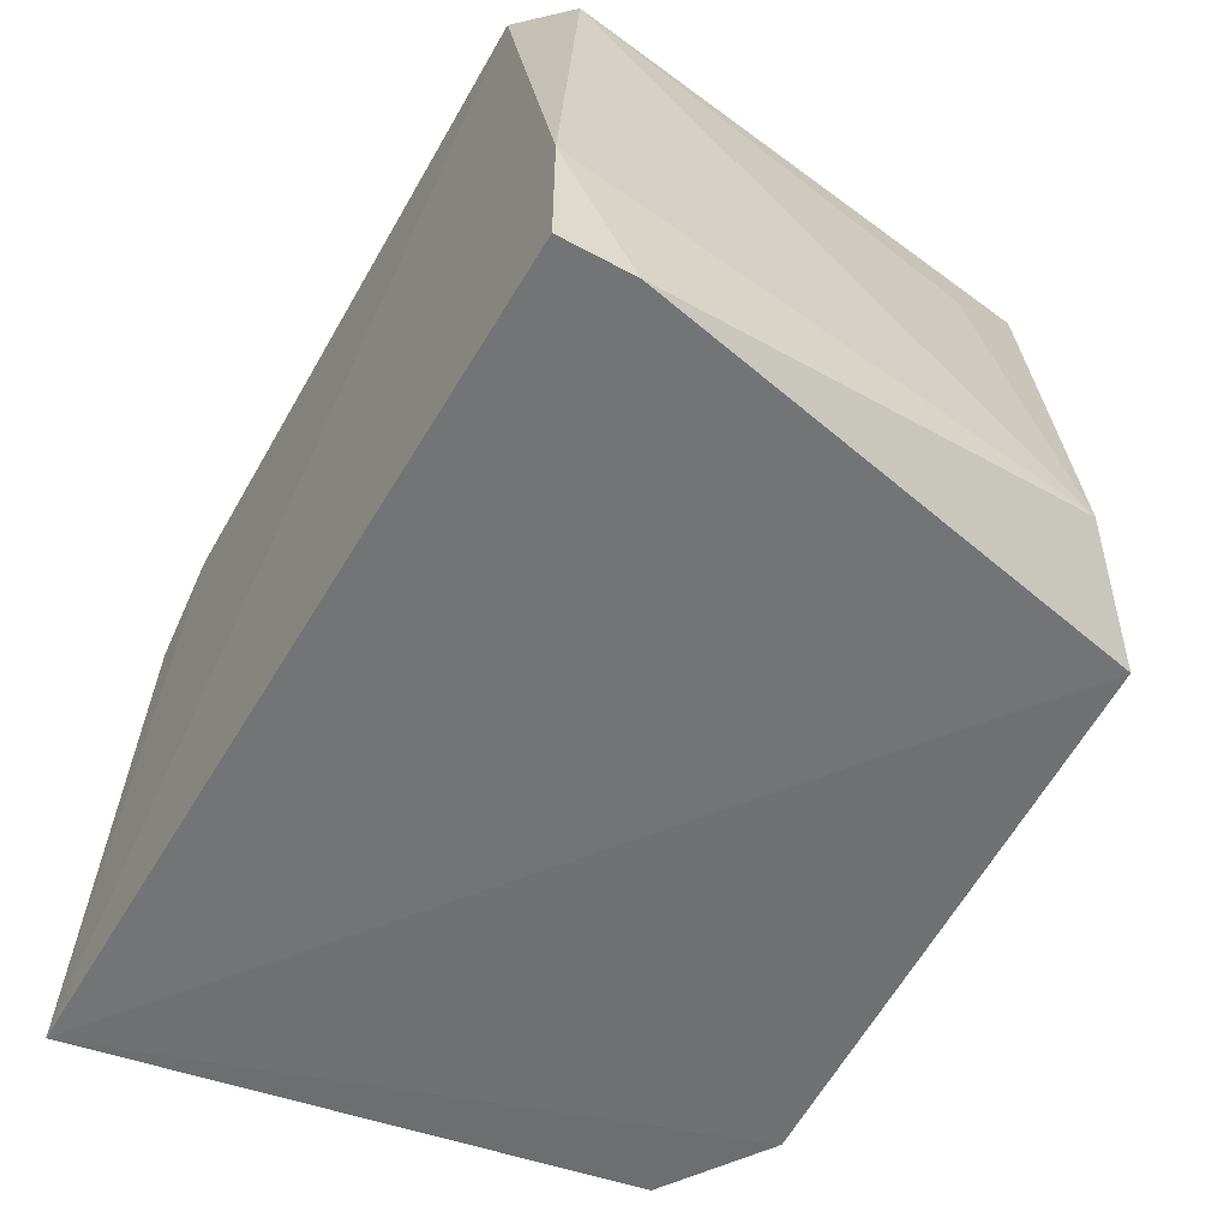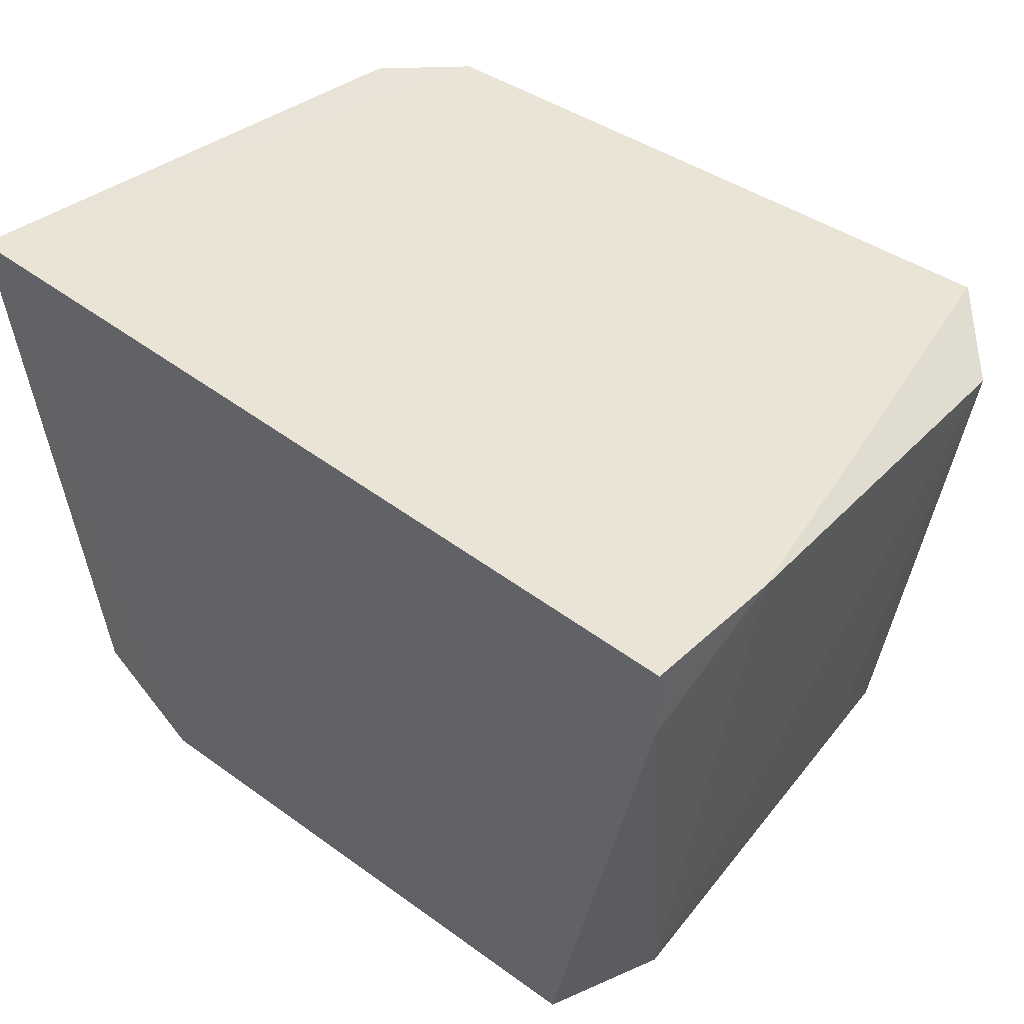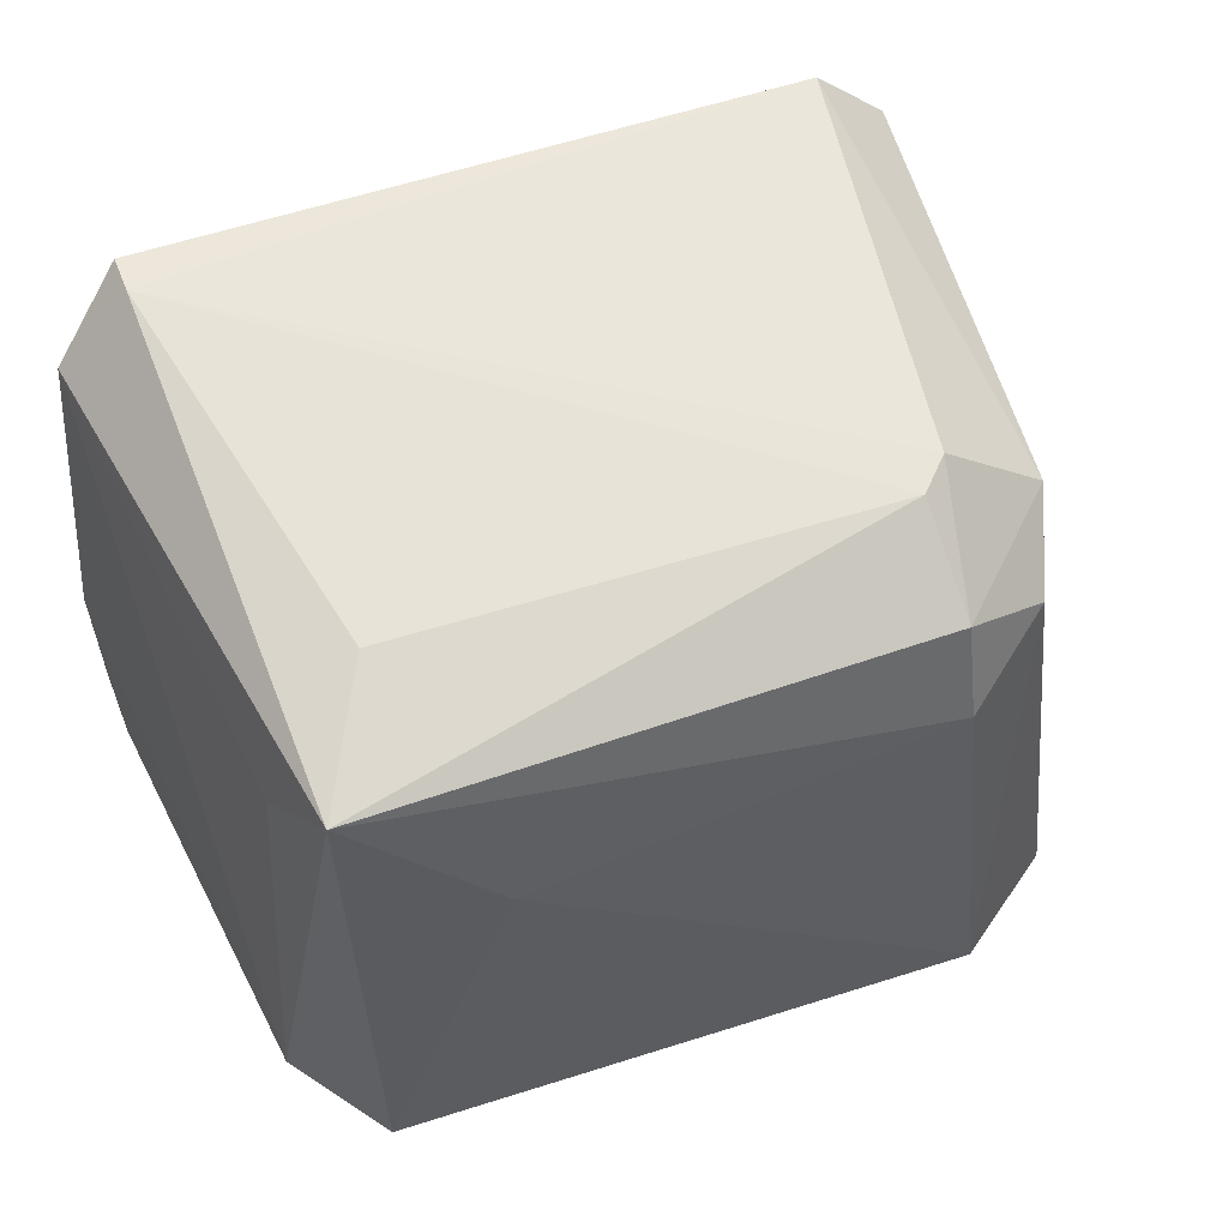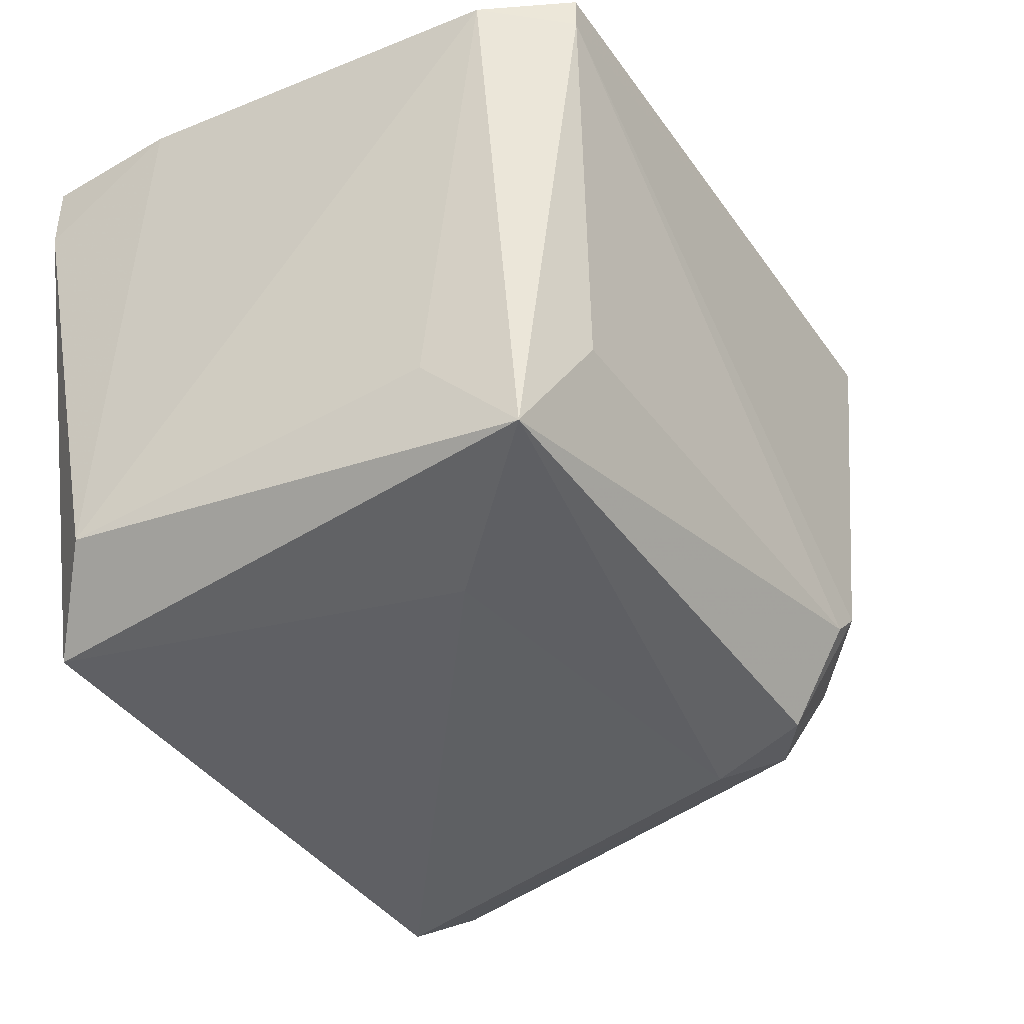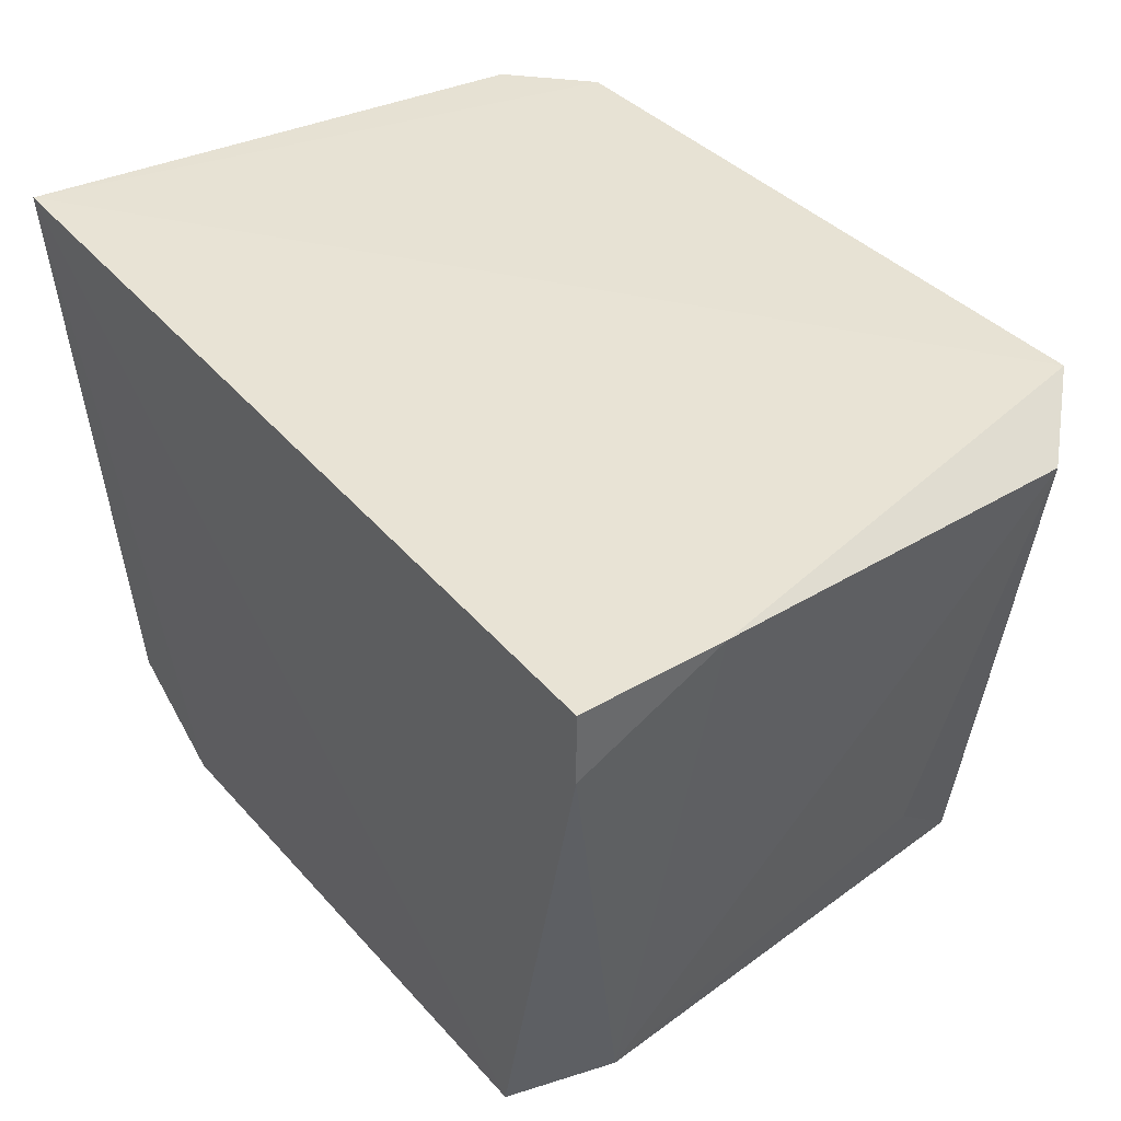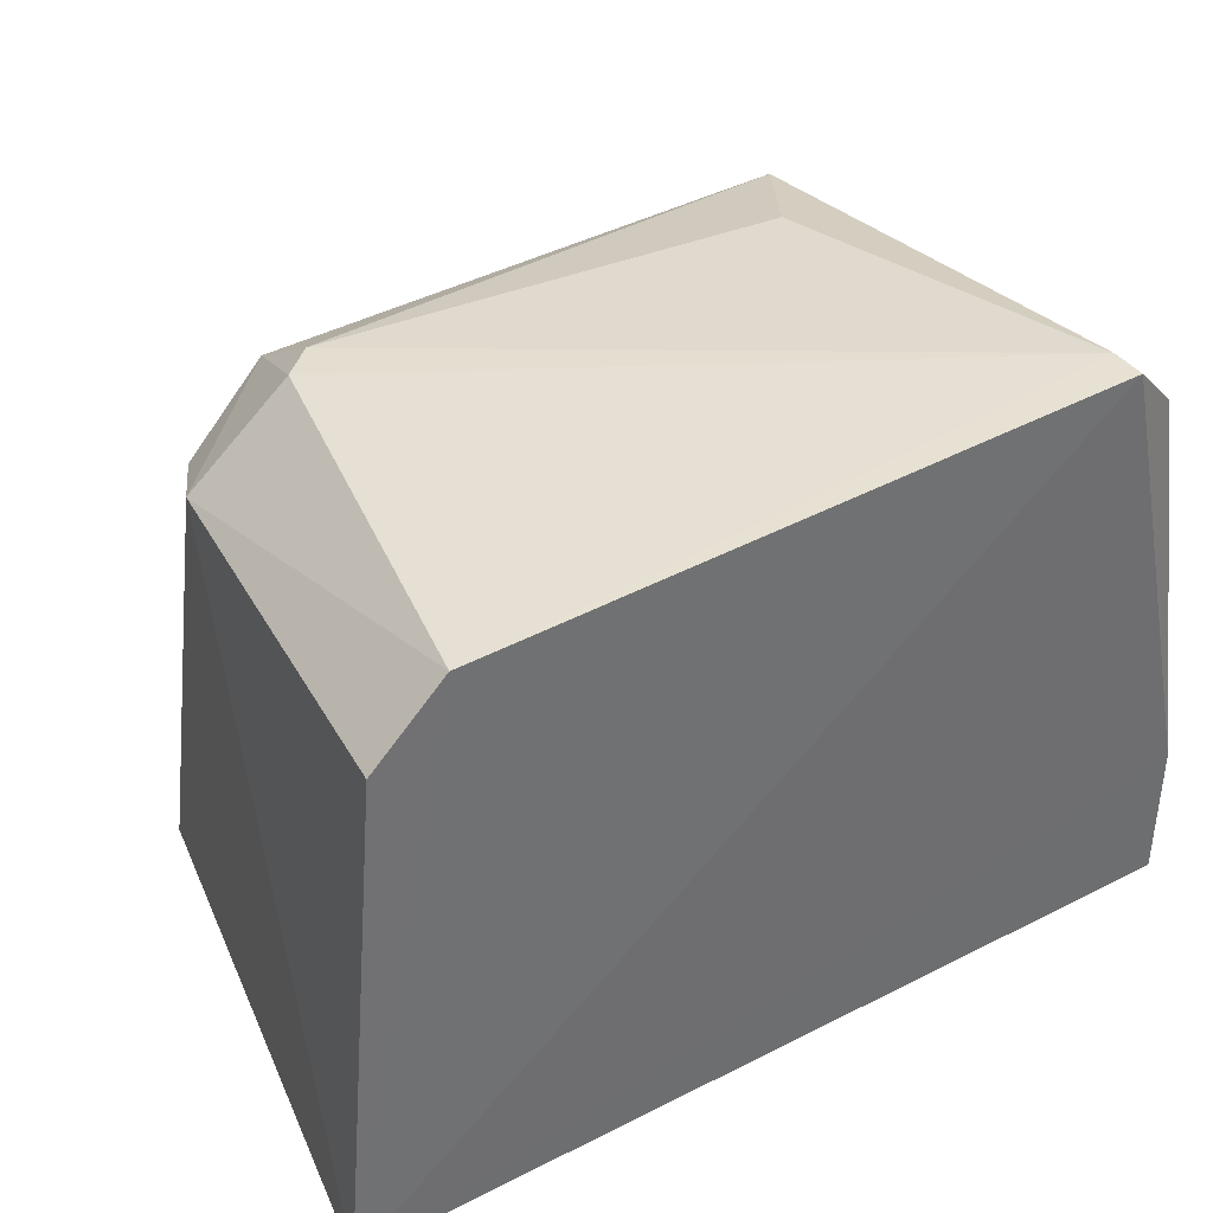
<metadata>
{"format":"obj","ext":"obj","renderer":"f3d","projection":"perspective","resolution":1024,"background":"white","views":[{"elev":-55.5,"azim":-119.7,"up":"+Z"},{"elev":43.2,"azim":-137.6,"up":"+Y"},{"elev":57.8,"azim":-21.8,"up":"+Z"},{"elev":-40.2,"azim":-55.0,"up":"+Y"},{"elev":40.4,"azim":-125.7,"up":"+Y"},{"elev":38.5,"azim":148.7,"up":"+Z"}]}
</metadata>
<code>
v -0.01023 -0.03493 0.04101
v 0.01873 -0.01725 0.0168
v -0.01767 -0.01768 0.02319
v -0.01319 -0.04154 0.01722
v 0.01328 -0.03884 0.03577
v 0.01365 -0.01768 0.04108
v 0.01514 -0.04005 0.01722
v -0.01319 -0.01768 0.04258
v -0.01319 -0.04005 0.03959
v -0.01767 -0.01768 0.01722
v 0.01067 -0.04303 0.01722
v 0.009338 -0.03621 0.04096
v -0.01617 -0.03856 0.0202
v 0.01491 -0.03503 0.03724
v -0.01617 -0.01917 0.03959
v 0.009395 -0.04149 0.03448
v 0.01663 -0.01768 0.0381
v -0.00763 -0.0415 0.03317
v 0.009421 -0.0402 0.03843
v 0.01066 -0.03492 0.04098
v -0.01319 -0.01917 0.04258
v -0.01767 -0.02066 0.01722
v -0.01442 -0.03635 0.03589
f 15 13 23
f 2 3 8
f 6 2 8
f 3 2 10
f 4 2 11
f 2 7 11
f 7 5 11
f 1 9 12
f 4 9 13
f 7 2 14
f 5 7 14
f 8 3 15
f 3 13 15
f 11 5 16
f 2 6 17
f 14 2 17
f 6 14 17
f 9 4 18
f 4 11 18
f 11 16 18
f 16 9 18
f 12 9 19
f 5 14 19
f 16 5 19
f 9 16 19
f 14 6 20
f 12 19 20
f 19 14 20
f 6 8 21
f 9 1 21
f 1 12 21
f 8 15 21
f 15 9 21
f 20 6 21
f 12 20 21
f 2 4 22
f 10 2 22
f 3 10 22
f 13 3 22
f 4 13 22
f 13 9 23
f 9 15 23

</code>
